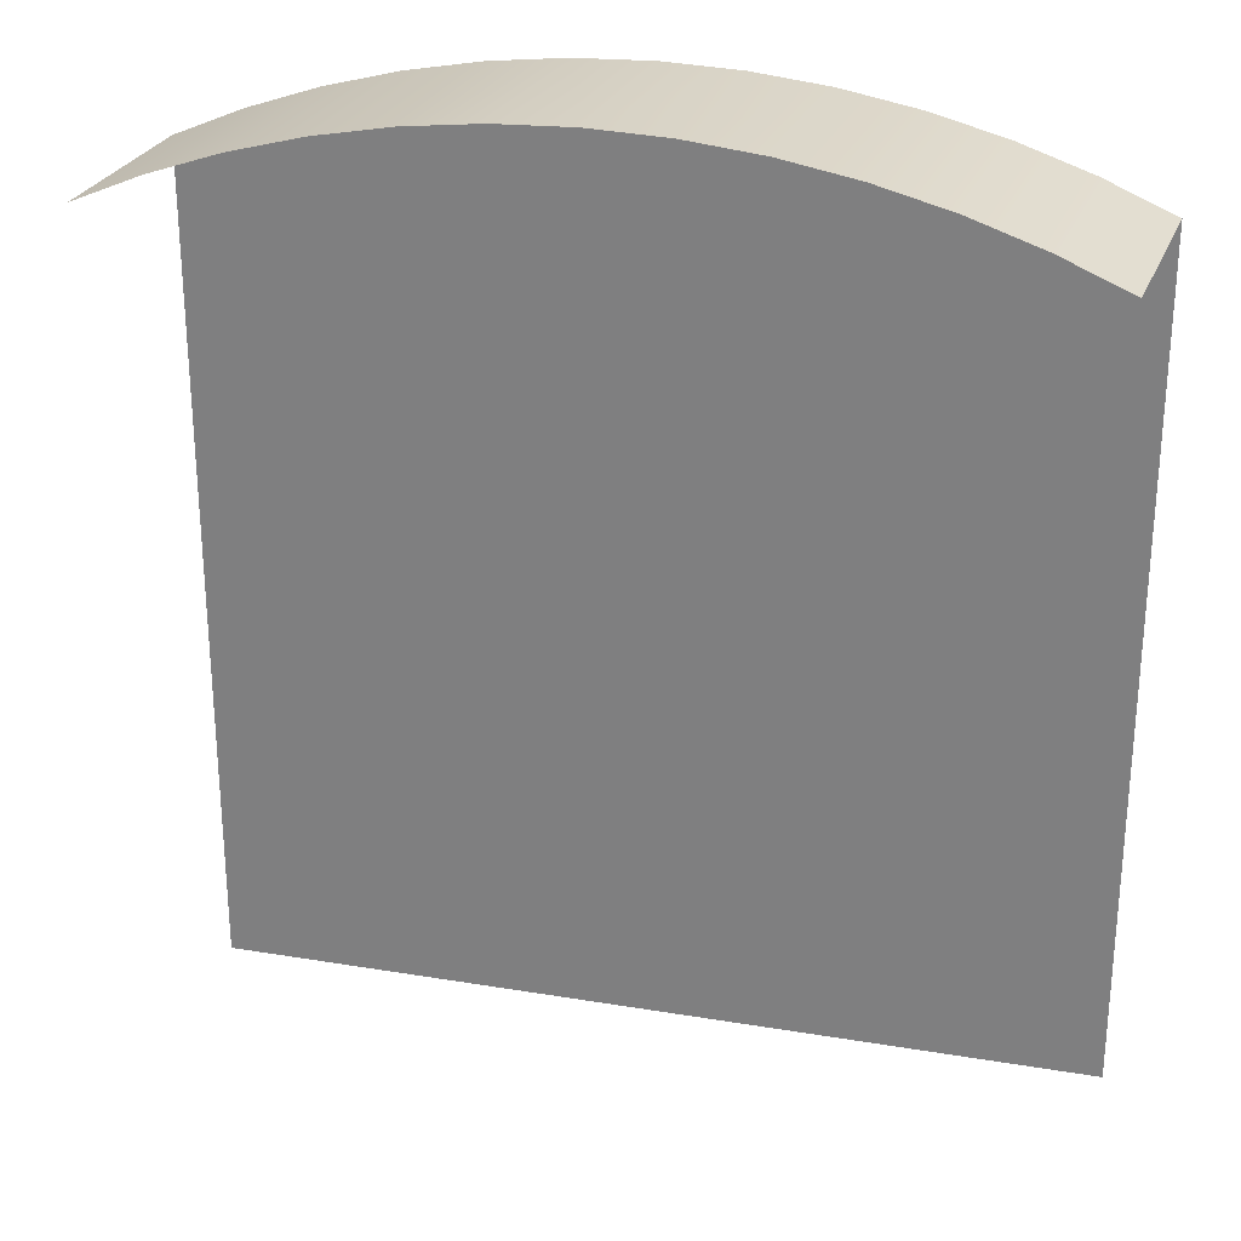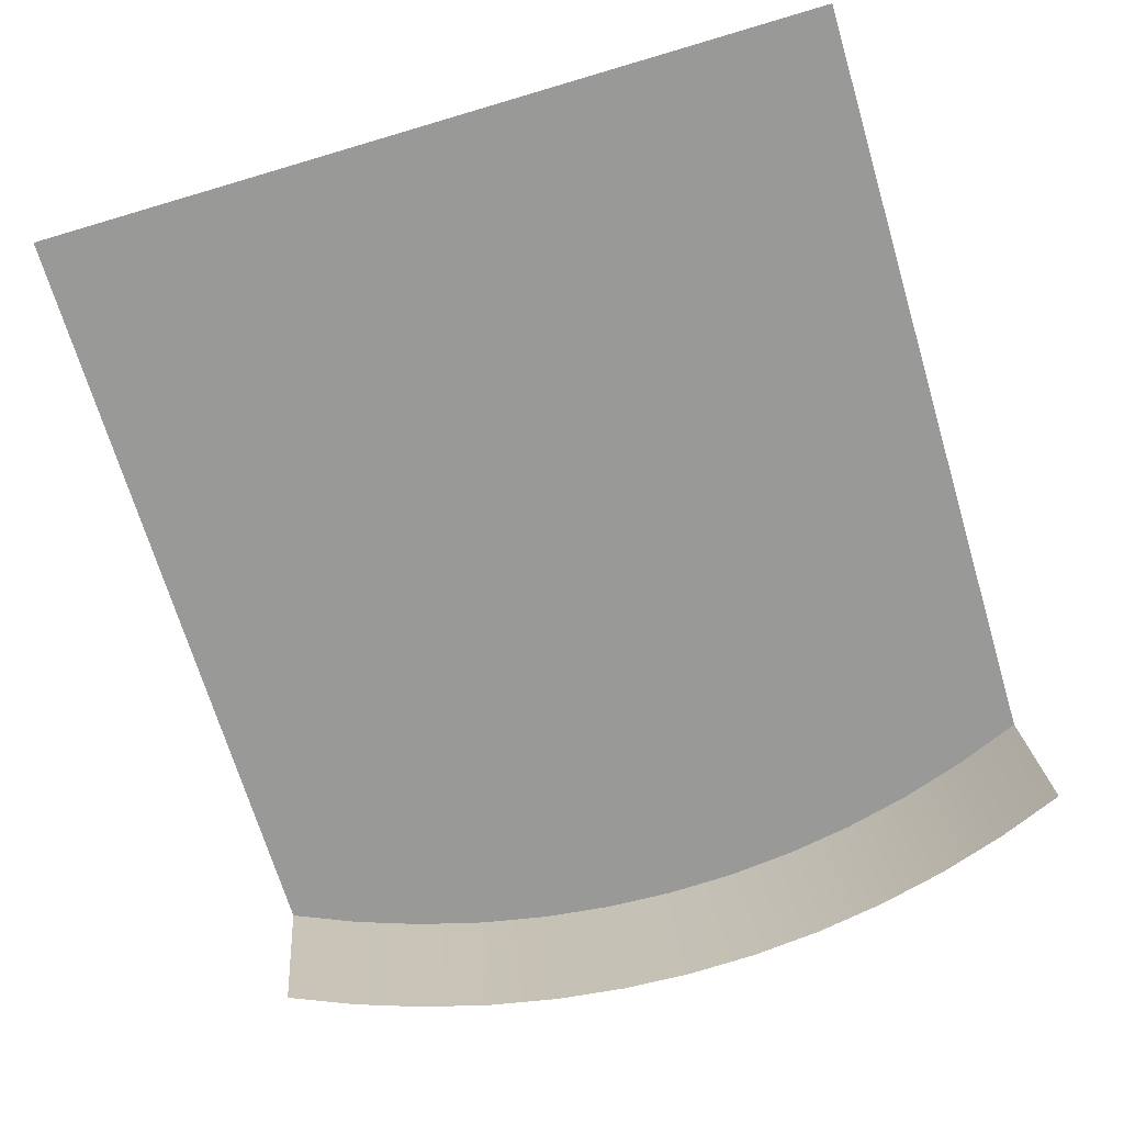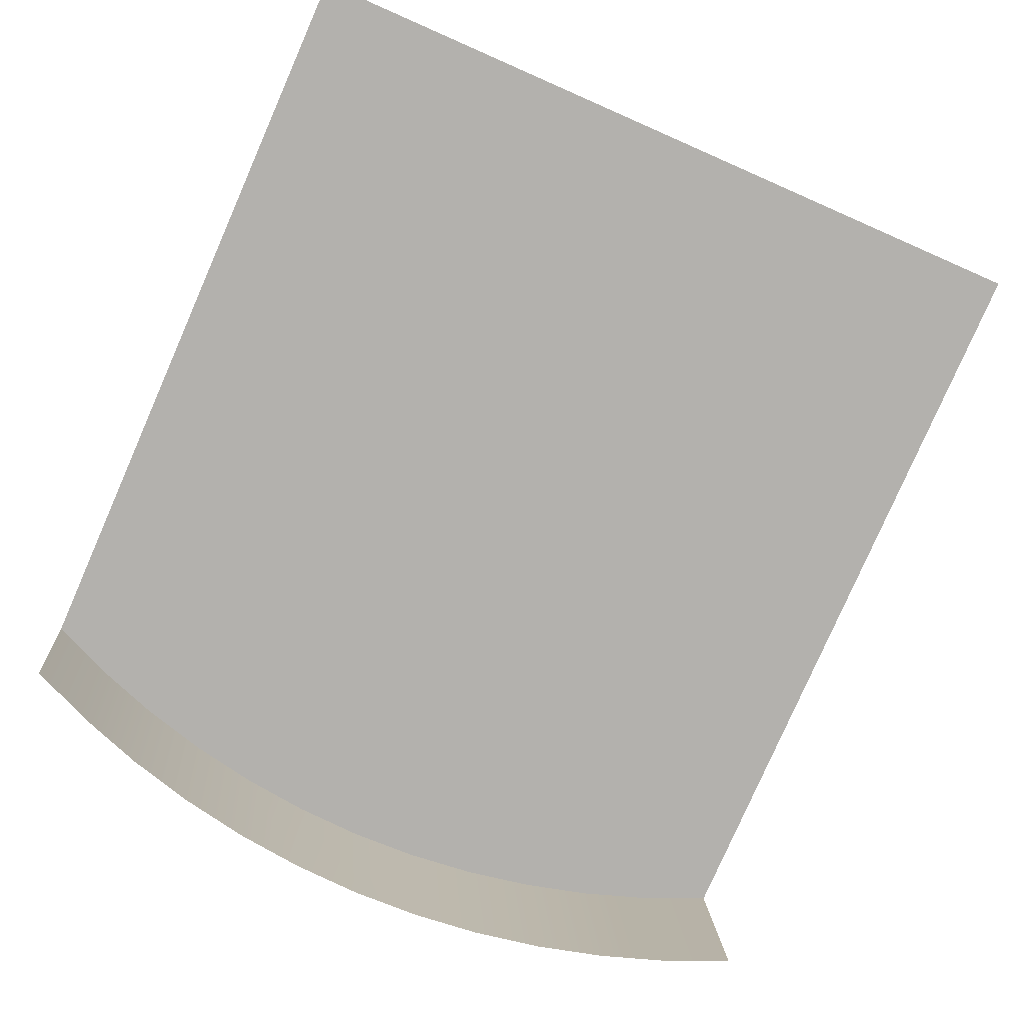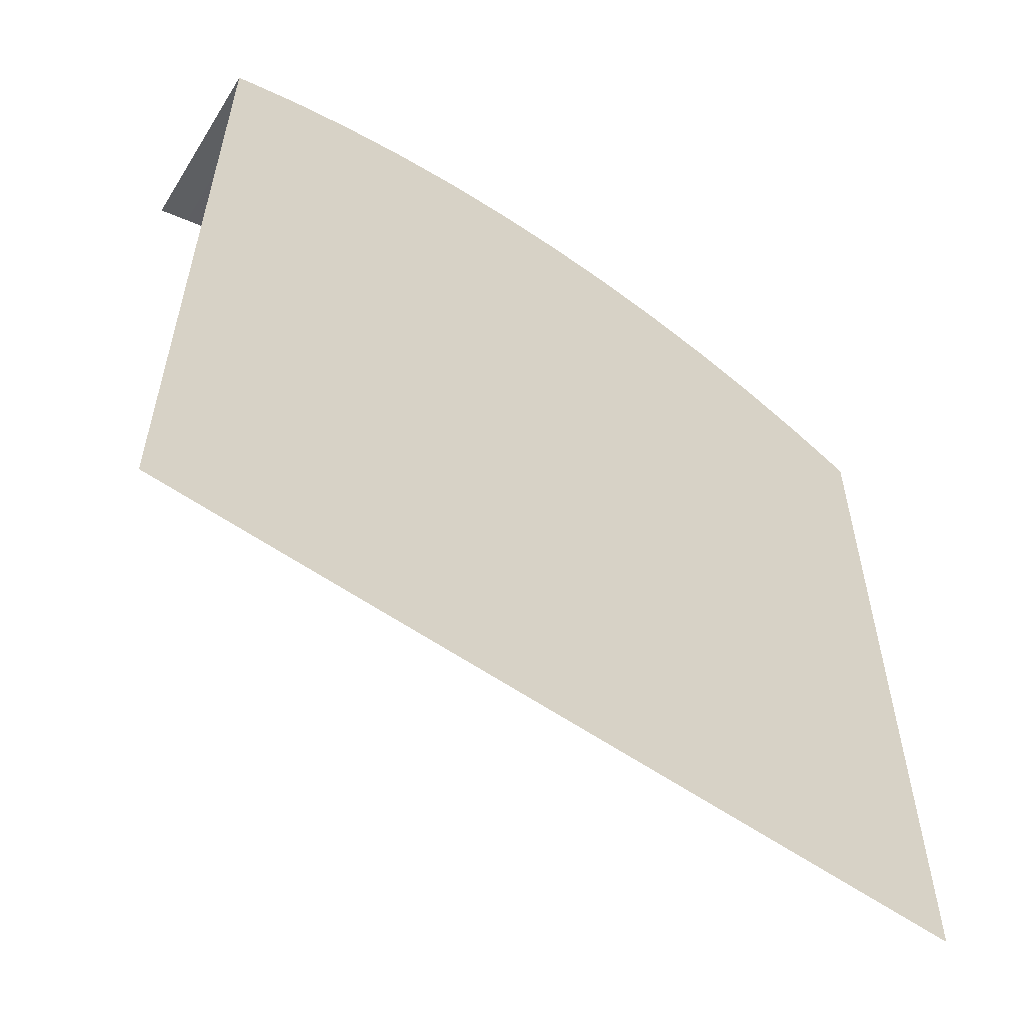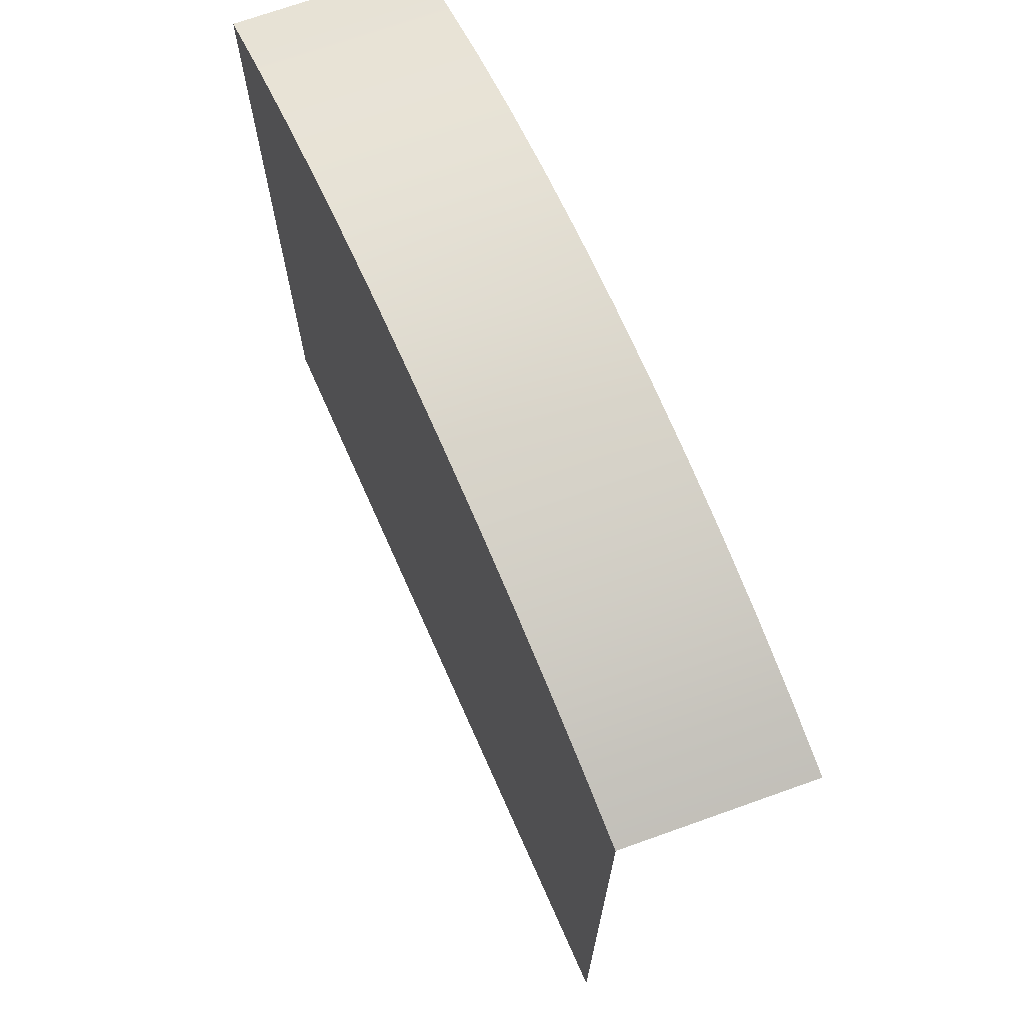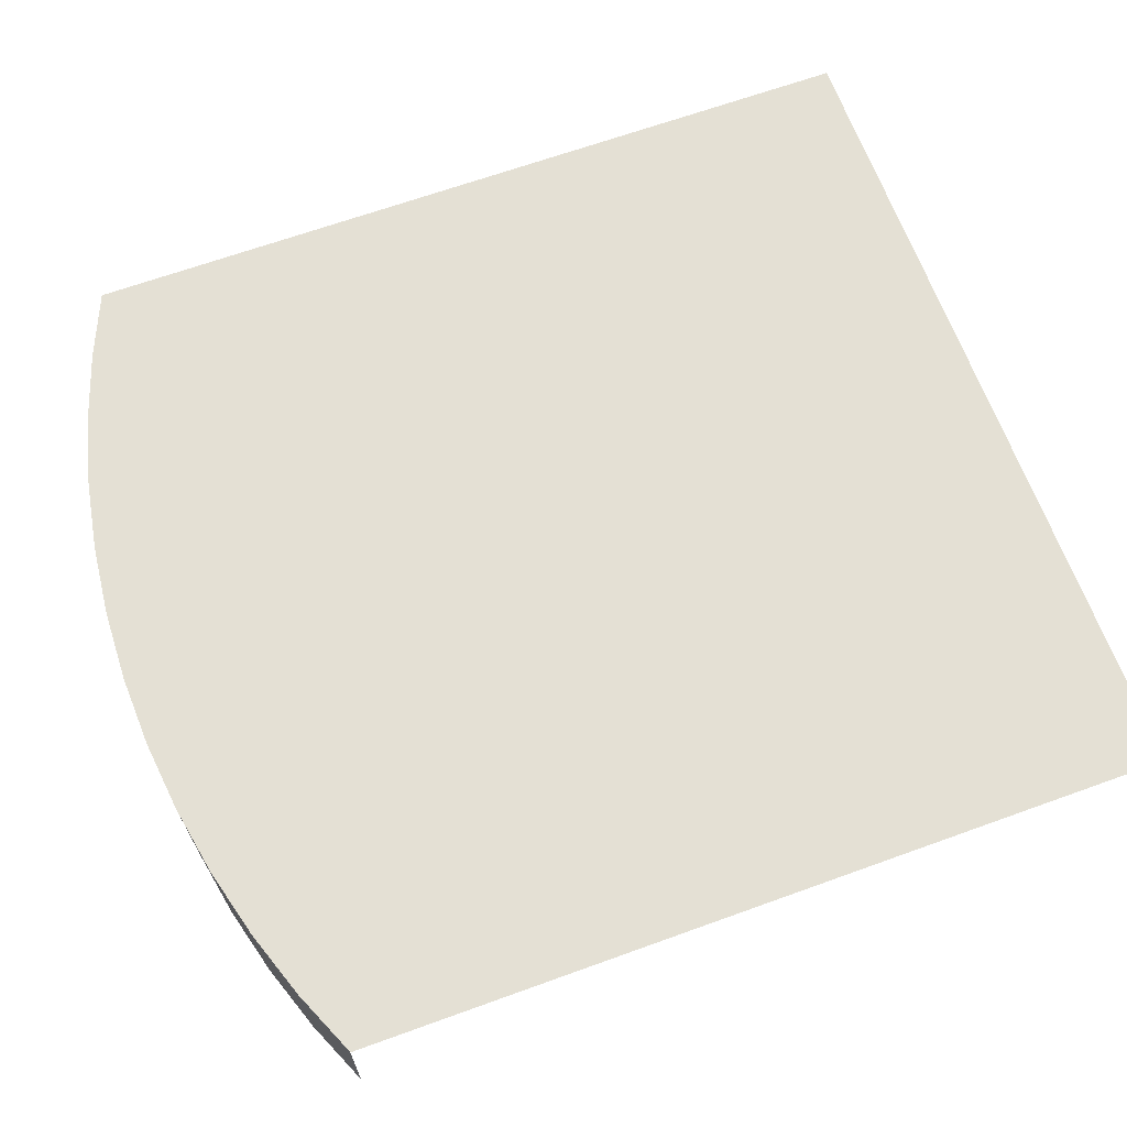
<metadata>
{"format":"obj","ext":"obj","renderer":"f3d","projection":"perspective","resolution":1024,"background":"white","views":[{"elev":27.2,"azim":14.5,"up":"+Z"},{"elev":-68.8,"azim":-163.4,"up":"+Y"},{"elev":-79.3,"azim":156.3,"up":"+Y"},{"elev":-58.0,"azim":144.1,"up":"+Z"},{"elev":71.4,"azim":-114.0,"up":"+Z"},{"elev":66.0,"azim":70.0,"up":"+Y"}]}
</metadata>
<code>
o mesh13/mesh13-geometry#mesh13-geometry
v -0.04837 0.0858 0.1488
v 0.07373 0.05963 0.1488
v -0.04837 0.05963 0.1488
v 0.07373 0.0858 0.1488
v -0.04837 0.05963 0.2709
v 0.06493 0.112 0.1541
v 0.07373 0.0858 0.2709
v -0.04837 0.0858 0.2709
v -0.03973 0.112 0.1541
v 0.06493 0.112 0.2557
v 0.07373 0.05963 0.2709
v -0.03973 0.112 0.2557
v 0.05665 0.112 0.2593
v 0.01085 0.09163 0.2675
v -0.03145 0.112 0.2593
v 0.04813 0.112 0.2622
v 0.0549 0.08928 0.2593
v -0.04147 0.08928 0.2557
v -0.02293 0.112 0.2622
v 0.03942 0.112 0.2645
v 0.04638 0.08928 0.2622
v 0.06318 0.08928 0.2557
v -0.03319 0.08928 0.2593
v -0.02467 0.08928 0.2622
v -0.01422 0.112 0.2645
v 0.03056 0.112 0.2662
v 0.03767 0.08928 0.2645
v -0.005361 0.112 0.2662
v 0.0216 0.112 0.2672
v -0.01596 0.08928 0.2645
v 0.003594 0.112 0.2672
v 0.0126 0.112 0.2675
v 0.01986 0.08928 0.2672
v 0.02881 0.08928 0.2662
v -0.007105 0.08928 0.2662
v 0.00185 0.08928 0.2672
v 0.01085 0.08928 0.2675
f 1 2 3
f 2 1 4
f 5 1 3
f 4 1 6
f 7 2 4
f 1 5 8
f 9 6 1
f 6 10 4
f 2 7 11
f 7 4 10
f 5 7 8
f 8 12 1
f 12 6 9
f 9 1 12
f 6 13 10
f 7 5 11
f 10 14 7
f 14 8 7
f 8 14 12
f 6 12 15
f 6 16 13
f 17 10 13
f 18 15 12
f 6 15 19
f 6 20 16
f 21 13 16
f 10 17 22
f 13 21 17
f 15 18 23
f 15 24 19
f 6 19 25
f 6 26 20
f 27 16 20
f 16 27 21
f 24 15 23
f 24 25 19
f 6 25 28
f 6 29 26
f 26 27 20
f 25 24 30
f 30 28 25
f 6 28 31
f 6 32 29
f 33 26 29
f 27 26 34
f 28 30 35
f 35 31 28
f 6 31 32
f 14 29 32
f 26 33 34
f 29 14 33
f 31 35 36
f 31 14 32
f 14 37 33
f 14 31 36
f 14 36 37
f 3 2 1
f 4 1 2
f 3 1 5
f 6 1 4
f 4 2 7
f 8 5 1
f 1 6 9
f 4 10 6
f 11 7 2
f 10 4 7
f 8 7 5
f 1 12 8
f 12 1 9
f 11 5 7
f 7 14 10
f 7 8 14
f 12 14 8
f 9 6 12
f 10 13 6
f 15 12 6
f 13 16 6
f 13 10 17
f 12 15 18
f 19 15 6
f 16 20 6
f 16 13 21
f 22 17 10
f 17 21 13
f 23 18 15
f 19 24 15
f 25 19 6
f 20 26 6
f 20 16 27
f 21 27 16
f 23 15 24
f 19 25 24
f 28 25 6
f 26 29 6
f 20 27 26
f 30 24 25
f 25 28 30
f 31 28 6
f 29 32 6
f 29 26 33
f 34 26 27
f 35 30 28
f 28 31 35
f 32 31 6
f 32 29 14
f 34 33 26
f 33 14 29
f 36 35 31
f 32 14 31
f 33 37 14
f 36 31 14
f 37 36 14

</code>
